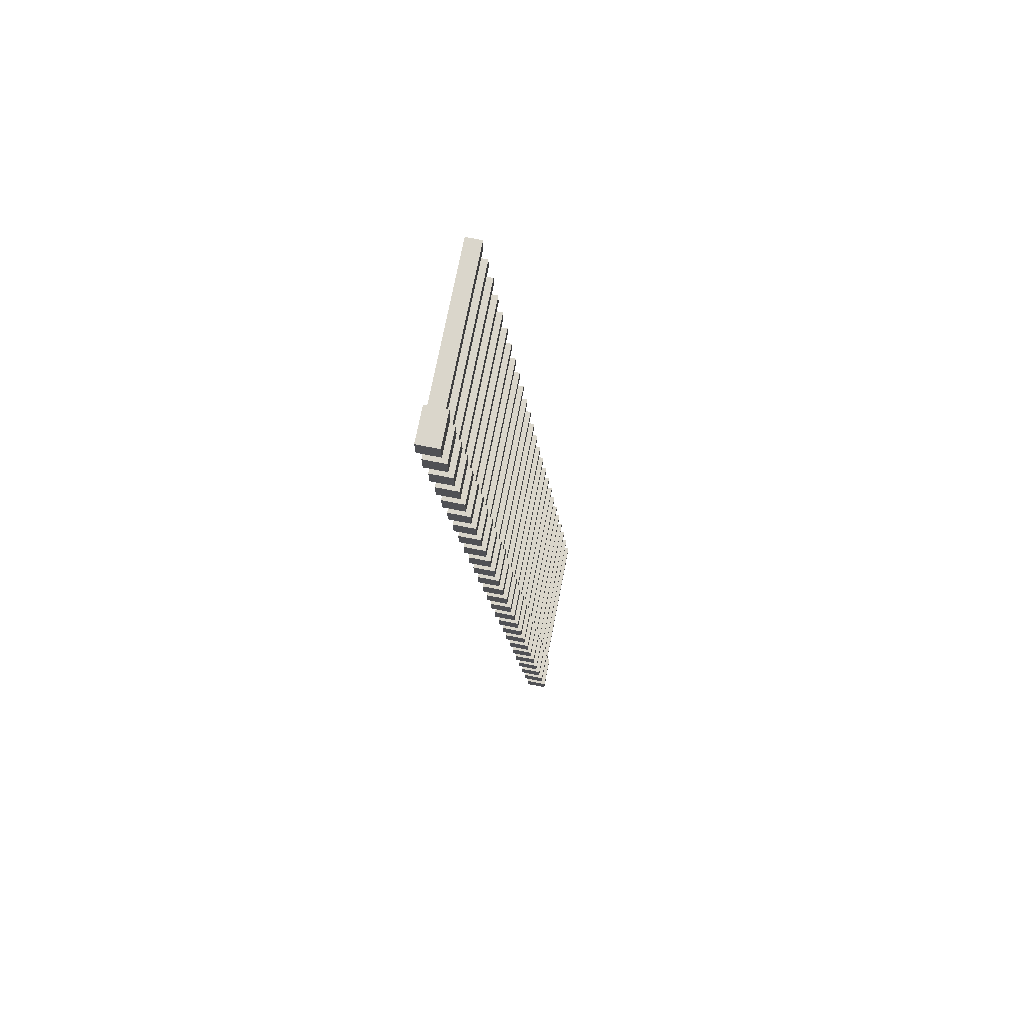
<metadata>
{"format":"obj","ext":"obj","renderer":"f3d","projection":"perspective","resolution":1024,"background":"white","views":[{"elev":73.7,"azim":11.1,"up":"+Z"}]}
</metadata>
<code>
o Cube.1695_0191
v -1.282 -0.39 -11.44
v -1.28 -0.357 -11.45
v -1.282 -0.39 -11.46
v -1.28 -0.357 -11.46
v -1.262 -0.39 -11.44
v -1.264 -0.357 -11.45
v -1.262 -0.39 -11.46
v -1.264 -0.357 -11.46
v -1.282 -0.357 -11.44
v -1.282 -0.357 -11.46
v -1.262 -0.357 -11.46
v -1.262 -0.357 -11.44
v -1.28 -0.21 -11.45
v -1.28 -0.21 -11.46
v -1.264 -0.21 -11.45
v -1.264 -0.21 -11.46
v -1.279 -0.39 -11.48
v -1.276 -0.357 -11.48
v -1.279 -0.39 -11.5
v -1.276 -0.357 -11.5
v -1.258 -0.39 -11.48
v -1.261 -0.357 -11.48
v -1.258 -0.39 -11.5
v -1.261 -0.357 -11.5
v -1.279 -0.357 -11.48
v -1.279 -0.357 -11.5
v -1.258 -0.357 -11.5
v -1.258 -0.357 -11.48
v -1.276 -0.21 -11.48
v -1.276 -0.21 -11.5
v -1.261 -0.21 -11.48
v -1.261 -0.21 -11.5
v -1.275 -0.39 -11.51
v -1.272 -0.357 -11.52
v -1.275 -0.39 -11.53
v -1.272 -0.357 -11.53
v -1.254 -0.39 -11.51
v -1.257 -0.357 -11.52
v -1.254 -0.39 -11.53
v -1.257 -0.357 -11.53
v -1.275 -0.357 -11.51
v -1.275 -0.357 -11.53
v -1.254 -0.357 -11.53
v -1.254 -0.357 -11.51
v -1.272 -0.21 -11.52
v -1.272 -0.21 -11.53
v -1.257 -0.21 -11.52
v -1.257 -0.21 -11.53
v -1.271 -0.39 -11.55
v -1.268 -0.357 -11.55
v -1.271 -0.39 -11.57
v -1.268 -0.357 -11.57
v -1.25 -0.39 -11.55
v -1.253 -0.357 -11.55
v -1.25 -0.39 -11.57
v -1.253 -0.357 -11.57
v -1.271 -0.357 -11.55
v -1.271 -0.357 -11.57
v -1.25 -0.357 -11.57
v -1.25 -0.357 -11.55
v -1.268 -0.21 -11.55
v -1.268 -0.21 -11.57
v -1.253 -0.21 -11.55
v -1.253 -0.21 -11.57
v -1.267 -0.39 -11.58
v -1.264 -0.357 -11.59
v -1.267 -0.39 -11.6
v -1.264 -0.357 -11.6
v -1.246 -0.39 -11.58
v -1.249 -0.357 -11.59
v -1.246 -0.39 -11.6
v -1.249 -0.357 -11.6
v -1.267 -0.357 -11.58
v -1.267 -0.357 -11.6
v -1.246 -0.357 -11.6
v -1.246 -0.357 -11.58
v -1.264 -0.21 -11.59
v -1.264 -0.21 -11.6
v -1.249 -0.21 -11.59
v -1.249 -0.21 -11.6
v -1.263 -0.39 -11.62
v -1.26 -0.357 -11.62
v -1.263 -0.39 -11.64
v -1.26 -0.357 -11.64
v -1.242 -0.39 -11.62
v -1.245 -0.357 -11.62
v -1.242 -0.39 -11.64
v -1.245 -0.357 -11.64
v -1.263 -0.357 -11.62
v -1.263 -0.357 -11.64
v -1.242 -0.357 -11.64
v -1.242 -0.357 -11.62
v -1.26 -0.21 -11.62
v -1.26 -0.21 -11.64
v -1.245 -0.21 -11.62
v -1.245 -0.21 -11.64
v -1.259 -0.39 -11.65
v -1.256 -0.357 -11.66
v -1.259 -0.39 -11.68
v -1.256 -0.357 -11.67
v -1.238 -0.39 -11.65
v -1.241 -0.357 -11.66
v -1.238 -0.39 -11.68
v -1.241 -0.357 -11.67
v -1.259 -0.357 -11.65
v -1.259 -0.357 -11.68
v -1.238 -0.357 -11.68
v -1.238 -0.357 -11.65
v -1.256 -0.21 -11.66
v -1.256 -0.21 -11.67
v -1.241 -0.21 -11.66
v -1.241 -0.21 -11.67
v -1.255 -0.39 -11.69
v -1.252 -0.357 -11.69
v -1.255 -0.39 -11.71
v -1.252 -0.357 -11.71
v -1.234 -0.39 -11.69
v -1.237 -0.357 -11.69
v -1.234 -0.39 -11.71
v -1.237 -0.357 -11.71
v -1.255 -0.357 -11.69
v -1.255 -0.357 -11.71
v -1.234 -0.357 -11.71
v -1.234 -0.357 -11.69
v -1.252 -0.21 -11.69
v -1.252 -0.21 -11.71
v -1.237 -0.21 -11.69
v -1.237 -0.21 -11.71
v -1.251 -0.39 -11.72
v -1.248 -0.357 -11.73
v -1.251 -0.39 -11.75
v -1.248 -0.357 -11.74
v -1.23 -0.39 -11.72
v -1.233 -0.357 -11.73
v -1.23 -0.39 -11.75
v -1.233 -0.357 -11.74
v -1.251 -0.357 -11.72
v -1.251 -0.357 -11.75
v -1.23 -0.357 -11.75
v -1.23 -0.357 -11.72
v -1.248 -0.21 -11.73
v -1.248 -0.21 -11.74
v -1.233 -0.21 -11.73
v -1.233 -0.21 -11.74
v -1.247 -0.39 -11.76
v -1.244 -0.357 -11.76
v -1.247 -0.39 -11.78
v -1.244 -0.357 -11.78
v -1.226 -0.39 -11.76
v -1.229 -0.357 -11.76
v -1.226 -0.39 -11.78
v -1.229 -0.357 -11.78
v -1.247 -0.357 -11.76
v -1.247 -0.357 -11.78
v -1.226 -0.357 -11.78
v -1.226 -0.357 -11.76
v -1.244 -0.21 -11.76
v -1.244 -0.21 -11.78
v -1.229 -0.21 -11.76
v -1.229 -0.21 -11.78
v -1.244 -0.39 -11.79
v -1.24 -0.357 -11.8
v -1.244 -0.39 -11.82
v -1.24 -0.357 -11.81
v -1.222 -0.39 -11.79
v -1.226 -0.357 -11.8
v -1.222 -0.39 -11.82
v -1.226 -0.357 -11.81
v -1.244 -0.357 -11.79
v -1.244 -0.357 -11.82
v -1.222 -0.357 -11.82
v -1.222 -0.357 -11.79
v -1.24 -0.21 -11.8
v -1.24 -0.21 -11.81
v -1.226 -0.21 -11.8
v -1.226 -0.21 -11.81
v -1.24 -0.39 -11.83
v -1.237 -0.357 -11.83
v -1.24 -0.39 -11.85
v -1.237 -0.357 -11.85
v -1.219 -0.39 -11.83
v -1.222 -0.357 -11.83
v -1.219 -0.39 -11.85
v -1.222 -0.357 -11.85
v -1.24 -0.357 -11.83
v -1.24 -0.357 -11.85
v -1.219 -0.357 -11.85
v -1.219 -0.357 -11.83
v -1.237 -0.21 -11.83
v -1.237 -0.21 -11.85
v -1.222 -0.21 -11.83
v -1.222 -0.21 -11.85
v -1.236 -0.39 -11.86
v -1.233 -0.357 -11.87
v -1.236 -0.39 -11.89
v -1.233 -0.357 -11.88
v -1.215 -0.39 -11.86
v -1.218 -0.357 -11.87
v -1.215 -0.39 -11.89
v -1.218 -0.357 -11.88
v -1.236 -0.357 -11.86
v -1.236 -0.357 -11.89
v -1.215 -0.357 -11.89
v -1.215 -0.357 -11.86
v -1.233 -0.21 -11.87
v -1.233 -0.21 -11.88
v -1.218 -0.21 -11.87
v -1.218 -0.21 -11.88
v -1.232 -0.39 -11.9
v -1.229 -0.357 -11.9
v -1.232 -0.39 -11.92
v -1.229 -0.357 -11.92
v -1.211 -0.39 -11.9
v -1.214 -0.357 -11.9
v -1.211 -0.39 -11.92
v -1.214 -0.357 -11.92
v -1.232 -0.357 -11.9
v -1.232 -0.357 -11.92
v -1.211 -0.357 -11.92
v -1.211 -0.357 -11.9
v -1.229 -0.21 -11.9
v -1.229 -0.21 -11.92
v -1.214 -0.21 -11.9
v -1.214 -0.21 -11.92
v -1.228 -0.39 -11.93
v -1.225 -0.357 -11.94
v -1.228 -0.39 -11.96
v -1.225 -0.357 -11.95
v -1.207 -0.39 -11.93
v -1.21 -0.357 -11.94
v -1.207 -0.39 -11.96
v -1.21 -0.357 -11.95
v -1.228 -0.357 -11.93
v -1.228 -0.357 -11.96
v -1.207 -0.357 -11.96
v -1.207 -0.357 -11.93
v -1.225 -0.21 -11.94
v -1.225 -0.21 -11.95
v -1.21 -0.21 -11.94
v -1.21 -0.21 -11.95
v -1.224 -0.39 -11.97
v -1.221 -0.357 -11.97
v -1.224 -0.39 -11.99
v -1.221 -0.357 -11.99
v -1.203 -0.39 -11.97
v -1.206 -0.357 -11.97
v -1.203 -0.39 -11.99
v -1.206 -0.357 -11.99
v -1.224 -0.357 -11.97
v -1.224 -0.357 -11.99
v -1.203 -0.357 -11.99
v -1.203 -0.357 -11.97
v -1.221 -0.21 -11.97
v -1.221 -0.21 -11.99
v -1.206 -0.21 -11.97
v -1.206 -0.21 -11.99
v -1.22 -0.39 -12.01
v -1.217 -0.357 -12.01
v -1.22 -0.39 -12.03
v -1.217 -0.357 -12.02
v -1.199 -0.39 -12.01
v -1.202 -0.357 -12.01
v -1.199 -0.39 -12.03
v -1.202 -0.357 -12.02
v -1.22 -0.357 -12.01
v -1.22 -0.357 -12.03
v -1.199 -0.357 -12.03
v -1.199 -0.357 -12.01
v -1.217 -0.21 -12.01
v -1.217 -0.21 -12.02
v -1.202 -0.21 -12.01
v -1.202 -0.21 -12.02
v -1.216 -0.39 -12.04
v -1.213 -0.357 -12.04
v -1.216 -0.39 -12.06
v -1.213 -0.357 -12.06
v -1.195 -0.39 -12.04
v -1.198 -0.357 -12.04
v -1.195 -0.39 -12.06
v -1.198 -0.357 -12.06
v -1.216 -0.357 -12.04
v -1.216 -0.357 -12.06
v -1.195 -0.357 -12.06
v -1.195 -0.357 -12.04
v -1.213 -0.21 -12.04
v -1.213 -0.21 -12.06
v -1.198 -0.21 -12.04
v -1.198 -0.21 -12.06
v -1.212 -0.39 -12.08
v -1.209 -0.357 -12.08
v -1.212 -0.39 -12.1
v -1.209 -0.357 -12.09
v -1.191 -0.39 -12.08
v -1.194 -0.357 -12.08
v -1.191 -0.39 -12.1
v -1.194 -0.357 -12.09
v -1.212 -0.357 -12.08
v -1.212 -0.357 -12.1
v -1.191 -0.357 -12.1
v -1.191 -0.357 -12.08
v -1.209 -0.21 -12.08
v -1.209 -0.21 -12.09
v -1.194 -0.21 -12.08
v -1.194 -0.21 -12.09
v -1.208 -0.39 -12.11
v -1.205 -0.357 -12.11
v -1.208 -0.39 -12.13
v -1.205 -0.357 -12.13
v -1.187 -0.39 -12.11
v -1.19 -0.357 -12.11
v -1.187 -0.39 -12.13
v -1.19 -0.357 -12.13
v -1.208 -0.357 -12.11
v -1.208 -0.357 -12.13
v -1.187 -0.357 -12.13
v -1.187 -0.357 -12.11
v -1.205 -0.21 -12.11
v -1.205 -0.21 -12.13
v -1.19 -0.21 -12.11
v -1.19 -0.21 -12.13
v -1.204 -0.39 -12.15
v -1.202 -0.357 -12.15
v -1.204 -0.39 -12.17
v -1.202 -0.357 -12.16
v -1.183 -0.39 -12.15
v -1.187 -0.357 -12.15
v -1.183 -0.39 -12.17
v -1.187 -0.357 -12.16
v -1.204 -0.357 -12.15
v -1.204 -0.357 -12.17
v -1.183 -0.357 -12.17
v -1.183 -0.357 -12.15
v -1.202 -0.21 -12.15
v -1.202 -0.21 -12.16
v -1.187 -0.21 -12.15
v -1.187 -0.21 -12.16
v -1.201 -0.39 -12.18
v -1.198 -0.357 -12.18
v -1.201 -0.39 -12.2
v -1.198 -0.357 -12.2
v -1.18 -0.39 -12.18
v -1.183 -0.357 -12.18
v -1.18 -0.39 -12.2
v -1.183 -0.357 -12.2
v -1.201 -0.357 -12.18
v -1.201 -0.357 -12.2
v -1.18 -0.357 -12.2
v -1.18 -0.357 -12.18
v -1.198 -0.21 -12.18
v -1.198 -0.21 -12.2
v -1.183 -0.21 -12.18
v -1.183 -0.21 -12.2
v -1.197 -0.39 -12.22
v -1.194 -0.357 -12.22
v -1.197 -0.39 -12.24
v -1.194 -0.357 -12.23
v -1.176 -0.39 -12.22
v -1.179 -0.357 -12.22
v -1.176 -0.39 -12.24
v -1.179 -0.357 -12.23
v -1.197 -0.357 -12.22
v -1.197 -0.357 -12.24
v -1.176 -0.357 -12.24
v -1.176 -0.357 -12.22
v -1.194 -0.21 -12.22
v -1.194 -0.21 -12.23
v -1.179 -0.21 -12.22
v -1.179 -0.21 -12.23
v -1.193 -0.39 -12.25
v -1.19 -0.357 -12.25
v -1.193 -0.39 -12.27
v -1.19 -0.357 -12.27
v -1.172 -0.39 -12.25
v -1.175 -0.357 -12.25
v -1.172 -0.39 -12.27
v -1.175 -0.357 -12.27
v -1.193 -0.357 -12.25
v -1.193 -0.357 -12.27
v -1.172 -0.357 -12.27
v -1.172 -0.357 -12.25
v -1.19 -0.21 -12.25
v -1.19 -0.21 -12.27
v -1.175 -0.21 -12.25
v -1.175 -0.21 -12.27
v -1.189 -0.39 -12.29
v -1.186 -0.357 -12.29
v -1.189 -0.39 -12.31
v -1.186 -0.357 -12.3
v -1.168 -0.39 -12.29
v -1.171 -0.357 -12.29
v -1.168 -0.39 -12.31
v -1.171 -0.357 -12.3
v -1.189 -0.357 -12.29
v -1.189 -0.357 -12.31
v -1.168 -0.357 -12.31
v -1.168 -0.357 -12.29
v -1.186 -0.21 -12.29
v -1.186 -0.21 -12.3
v -1.171 -0.21 -12.29
v -1.171 -0.21 -12.3
v -1.185 -0.39 -12.32
v -1.182 -0.357 -12.32
v -1.185 -0.39 -12.34
v -1.182 -0.357 -12.34
v -1.164 -0.39 -12.32
v -1.167 -0.357 -12.32
v -1.164 -0.39 -12.34
v -1.167 -0.357 -12.34
v -1.185 -0.357 -12.32
v -1.185 -0.357 -12.34
v -1.164 -0.357 -12.34
v -1.164 -0.357 -12.32
v -1.182 -0.21 -12.32
v -1.182 -0.21 -12.34
v -1.167 -0.21 -12.32
v -1.167 -0.21 -12.34
f 9 3 1
f 10 7 3
f 11 5 7
f 12 1 5
f 7 1 3
f 6 13 2
f 4 9 2
f 8 10 4
f 6 11 8
f 2 12 6
f 14 15 16
f 4 16 8
f 8 15 6
f 2 14 4
f 25 19 17
f 26 23 19
f 27 21 23
f 28 17 21
f 23 17 19
f 22 29 18
f 20 25 18
f 24 26 20
f 22 27 24
f 18 28 22
f 30 31 32
f 20 32 24
f 24 31 22
f 18 30 20
f 41 35 33
f 42 39 35
f 43 37 39
f 44 33 37
f 39 33 35
f 38 45 34
f 36 41 34
f 40 42 36
f 40 44 43
f 34 44 38
f 46 47 48
f 36 48 40
f 40 47 38
f 34 46 36
f 57 51 49
f 58 55 51
f 59 53 55
f 60 49 53
f 55 49 51
f 54 61 50
f 52 57 50
f 56 58 52
f 54 59 56
f 54 57 60
f 62 63 64
f 52 64 56
f 56 63 54
f 50 62 52
f 73 67 65
f 74 71 67
f 75 69 71
f 76 65 69
f 71 65 67
f 70 77 66
f 68 73 66
f 72 74 68
f 70 75 72
f 70 73 76
f 78 79 80
f 68 80 72
f 72 79 70
f 66 78 68
f 89 83 81
f 90 87 83
f 91 85 87
f 92 81 85
f 87 81 83
f 86 93 82
f 84 89 82
f 88 90 84
f 86 91 88
f 86 89 92
f 94 95 96
f 84 96 88
f 88 95 86
f 82 94 84
f 105 99 97
f 106 103 99
f 107 101 103
f 108 97 101
f 103 97 99
f 102 109 98
f 100 105 98
f 100 107 106
f 102 107 104
f 102 105 108
f 110 111 112
f 100 112 104
f 104 111 102
f 98 110 100
f 121 115 113
f 122 119 115
f 123 117 119
f 124 113 117
f 119 113 115
f 118 125 114
f 116 121 114
f 120 122 116
f 120 124 123
f 118 121 124
f 126 127 128
f 116 128 120
f 120 127 118
f 114 126 116
f 137 131 129
f 138 135 131
f 139 133 135
f 140 129 133
f 135 129 131
f 134 141 130
f 132 137 130
f 136 138 132
f 134 139 136
f 130 140 134
f 142 143 144
f 132 144 136
f 136 143 134
f 130 142 132
f 153 147 145
f 154 151 147
f 155 149 151
f 156 145 149
f 151 145 147
f 150 157 146
f 148 153 146
f 152 154 148
f 150 155 152
f 146 156 150
f 158 159 160
f 148 160 152
f 152 159 150
f 146 158 148
f 169 163 161
f 170 167 163
f 171 165 167
f 172 161 165
f 167 161 163
f 166 173 162
f 164 169 162
f 168 170 164
f 166 171 168
f 162 172 166
f 174 175 176
f 164 176 168
f 168 175 166
f 162 174 164
f 185 179 177
f 186 183 179
f 187 181 183
f 188 177 181
f 183 177 179
f 182 189 178
f 180 185 178
f 184 186 180
f 182 187 184
f 178 188 182
f 190 191 192
f 180 192 184
f 184 191 182
f 178 190 180
f 201 195 193
f 202 199 195
f 203 197 199
f 204 193 197
f 199 193 195
f 198 205 194
f 196 201 194
f 200 202 196
f 198 203 200
f 194 204 198
f 206 207 208
f 196 208 200
f 200 207 198
f 194 206 196
f 217 211 209
f 218 215 211
f 219 213 215
f 220 209 213
f 215 209 211
f 214 221 210
f 212 217 210
f 216 218 212
f 214 219 216
f 214 217 220
f 222 223 224
f 212 224 216
f 216 223 214
f 210 222 212
f 233 227 225
f 234 231 227
f 235 229 231
f 236 225 229
f 231 225 227
f 230 237 226
f 228 233 226
f 228 235 234
f 230 235 232
f 226 236 230
f 238 239 240
f 228 240 232
f 232 239 230
f 226 238 228
f 249 243 241
f 250 247 243
f 251 245 247
f 252 241 245
f 247 241 243
f 246 253 242
f 244 249 242
f 248 250 244
f 246 251 248
f 242 252 246
f 254 255 256
f 244 256 248
f 248 255 246
f 242 254 244
f 265 259 257
f 266 263 259
f 267 261 263
f 268 257 261
f 263 257 259
f 262 269 258
f 260 265 258
f 260 267 266
f 262 267 264
f 258 268 262
f 270 271 272
f 260 272 264
f 264 271 262
f 258 270 260
f 281 275 273
f 282 279 275
f 283 277 279
f 284 273 277
f 279 273 275
f 278 285 274
f 276 281 274
f 276 283 282
f 278 283 280
f 274 284 278
f 286 287 288
f 276 288 280
f 280 287 278
f 274 286 276
f 297 291 289
f 298 295 291
f 299 293 295
f 300 289 293
f 295 289 291
f 294 301 290
f 292 297 290
f 296 298 292
f 294 299 296
f 290 300 294
f 302 303 304
f 292 304 296
f 296 303 294
f 290 302 292
f 313 307 305
f 314 311 307
f 315 309 311
f 316 305 309
f 311 305 307
f 310 317 306
f 308 313 306
f 312 314 308
f 310 315 312
f 306 316 310
f 318 319 320
f 308 320 312
f 312 319 310
f 306 318 308
f 329 323 321
f 330 327 323
f 331 325 327
f 332 321 325
f 327 321 323
f 326 333 322
f 324 329 322
f 328 330 324
f 326 331 328
f 322 332 326
f 334 335 336
f 324 336 328
f 328 335 326
f 322 334 324
f 345 339 337
f 346 343 339
f 347 341 343
f 348 337 341
f 343 337 339
f 342 349 338
f 340 345 338
f 344 346 340
f 342 347 344
f 338 348 342
f 350 351 352
f 340 352 344
f 344 351 342
f 338 350 340
f 361 355 353
f 362 359 355
f 363 357 359
f 364 353 357
f 359 353 355
f 358 365 354
f 356 361 354
f 360 362 356
f 358 363 360
f 354 364 358
f 366 367 368
f 356 368 360
f 360 367 358
f 354 366 356
f 377 371 369
f 378 375 371
f 379 373 375
f 380 369 373
f 375 369 371
f 374 381 370
f 372 377 370
f 376 378 372
f 374 379 376
f 370 380 374
f 382 383 384
f 372 384 376
f 376 383 374
f 370 382 372
f 393 387 385
f 394 391 387
f 395 389 391
f 396 385 389
f 391 385 387
f 390 397 386
f 388 393 386
f 392 394 388
f 390 395 392
f 386 396 390
f 398 399 400
f 388 400 392
f 392 399 390
f 386 398 388
f 409 403 401
f 410 407 403
f 411 405 407
f 412 401 405
f 407 401 403
f 406 413 402
f 404 409 402
f 408 410 404
f 406 411 408
f 402 412 406
f 414 415 416
f 404 416 408
f 408 415 406
f 402 414 404
f 9 10 3
f 10 11 7
f 11 12 5
f 12 9 1
f 7 5 1
f 6 15 13
f 4 10 9
f 8 11 10
f 6 12 11
f 2 9 12
f 14 13 15
f 4 14 16
f 8 16 15
f 2 13 14
f 25 26 19
f 26 27 23
f 27 28 21
f 28 25 17
f 23 21 17
f 22 31 29
f 20 26 25
f 24 27 26
f 22 28 27
f 18 25 28
f 30 29 31
f 20 30 32
f 24 32 31
f 18 29 30
f 41 42 35
f 42 43 39
f 43 44 37
f 44 41 33
f 39 37 33
f 38 47 45
f 36 42 41
f 40 43 42
f 40 38 44
f 34 41 44
f 46 45 47
f 36 46 48
f 40 48 47
f 34 45 46
f 57 58 51
f 58 59 55
f 59 60 53
f 60 57 49
f 55 53 49
f 54 63 61
f 52 58 57
f 56 59 58
f 54 60 59
f 54 50 57
f 62 61 63
f 52 62 64
f 56 64 63
f 50 61 62
f 73 74 67
f 74 75 71
f 75 76 69
f 76 73 65
f 71 69 65
f 70 79 77
f 68 74 73
f 72 75 74
f 70 76 75
f 70 66 73
f 78 77 79
f 68 78 80
f 72 80 79
f 66 77 78
f 89 90 83
f 90 91 87
f 91 92 85
f 92 89 81
f 87 85 81
f 86 95 93
f 84 90 89
f 88 91 90
f 86 92 91
f 86 82 89
f 94 93 95
f 84 94 96
f 88 96 95
f 82 93 94
f 105 106 99
f 106 107 103
f 107 108 101
f 108 105 97
f 103 101 97
f 102 111 109
f 100 106 105
f 100 104 107
f 102 108 107
f 102 98 105
f 110 109 111
f 100 110 112
f 104 112 111
f 98 109 110
f 121 122 115
f 122 123 119
f 123 124 117
f 124 121 113
f 119 117 113
f 118 127 125
f 116 122 121
f 120 123 122
f 120 118 124
f 118 114 121
f 126 125 127
f 116 126 128
f 120 128 127
f 114 125 126
f 137 138 131
f 138 139 135
f 139 140 133
f 140 137 129
f 135 133 129
f 134 143 141
f 132 138 137
f 136 139 138
f 134 140 139
f 130 137 140
f 142 141 143
f 132 142 144
f 136 144 143
f 130 141 142
f 153 154 147
f 154 155 151
f 155 156 149
f 156 153 145
f 151 149 145
f 150 159 157
f 148 154 153
f 152 155 154
f 150 156 155
f 146 153 156
f 158 157 159
f 148 158 160
f 152 160 159
f 146 157 158
f 169 170 163
f 170 171 167
f 171 172 165
f 172 169 161
f 167 165 161
f 166 175 173
f 164 170 169
f 168 171 170
f 166 172 171
f 162 169 172
f 174 173 175
f 164 174 176
f 168 176 175
f 162 173 174
f 185 186 179
f 186 187 183
f 187 188 181
f 188 185 177
f 183 181 177
f 182 191 189
f 180 186 185
f 184 187 186
f 182 188 187
f 178 185 188
f 190 189 191
f 180 190 192
f 184 192 191
f 178 189 190
f 201 202 195
f 202 203 199
f 203 204 197
f 204 201 193
f 199 197 193
f 198 207 205
f 196 202 201
f 200 203 202
f 198 204 203
f 194 201 204
f 206 205 207
f 196 206 208
f 200 208 207
f 194 205 206
f 217 218 211
f 218 219 215
f 219 220 213
f 220 217 209
f 215 213 209
f 214 223 221
f 212 218 217
f 216 219 218
f 214 220 219
f 214 210 217
f 222 221 223
f 212 222 224
f 216 224 223
f 210 221 222
f 233 234 227
f 234 235 231
f 235 236 229
f 236 233 225
f 231 229 225
f 230 239 237
f 228 234 233
f 228 232 235
f 230 236 235
f 226 233 236
f 238 237 239
f 228 238 240
f 232 240 239
f 226 237 238
f 249 250 243
f 250 251 247
f 251 252 245
f 252 249 241
f 247 245 241
f 246 255 253
f 244 250 249
f 248 251 250
f 246 252 251
f 242 249 252
f 254 253 255
f 244 254 256
f 248 256 255
f 242 253 254
f 265 266 259
f 266 267 263
f 267 268 261
f 268 265 257
f 263 261 257
f 262 271 269
f 260 266 265
f 260 264 267
f 262 268 267
f 258 265 268
f 270 269 271
f 260 270 272
f 264 272 271
f 258 269 270
f 281 282 275
f 282 283 279
f 283 284 277
f 284 281 273
f 279 277 273
f 278 287 285
f 276 282 281
f 276 280 283
f 278 284 283
f 274 281 284
f 286 285 287
f 276 286 288
f 280 288 287
f 274 285 286
f 297 298 291
f 298 299 295
f 299 300 293
f 300 297 289
f 295 293 289
f 294 303 301
f 292 298 297
f 296 299 298
f 294 300 299
f 290 297 300
f 302 301 303
f 292 302 304
f 296 304 303
f 290 301 302
f 313 314 307
f 314 315 311
f 315 316 309
f 316 313 305
f 311 309 305
f 310 319 317
f 308 314 313
f 312 315 314
f 310 316 315
f 306 313 316
f 318 317 319
f 308 318 320
f 312 320 319
f 306 317 318
f 329 330 323
f 330 331 327
f 331 332 325
f 332 329 321
f 327 325 321
f 326 335 333
f 324 330 329
f 328 331 330
f 326 332 331
f 322 329 332
f 334 333 335
f 324 334 336
f 328 336 335
f 322 333 334
f 345 346 339
f 346 347 343
f 347 348 341
f 348 345 337
f 343 341 337
f 342 351 349
f 340 346 345
f 344 347 346
f 342 348 347
f 338 345 348
f 350 349 351
f 340 350 352
f 344 352 351
f 338 349 350
f 361 362 355
f 362 363 359
f 363 364 357
f 364 361 353
f 359 357 353
f 358 367 365
f 356 362 361
f 360 363 362
f 358 364 363
f 354 361 364
f 366 365 367
f 356 366 368
f 360 368 367
f 354 365 366
f 377 378 371
f 378 379 375
f 379 380 373
f 380 377 369
f 375 373 369
f 374 383 381
f 372 378 377
f 376 379 378
f 374 380 379
f 370 377 380
f 382 381 383
f 372 382 384
f 376 384 383
f 370 381 382
f 393 394 387
f 394 395 391
f 395 396 389
f 396 393 385
f 391 389 385
f 390 399 397
f 388 394 393
f 392 395 394
f 390 396 395
f 386 393 396
f 398 397 399
f 388 398 400
f 392 400 399
f 386 397 398
f 409 410 403
f 410 411 407
f 411 412 405
f 412 409 401
f 407 405 401
f 406 415 413
f 404 410 409
f 408 411 410
f 406 412 411
f 402 409 412
f 414 413 415
f 404 414 416
f 408 416 415
f 402 413 414

</code>
